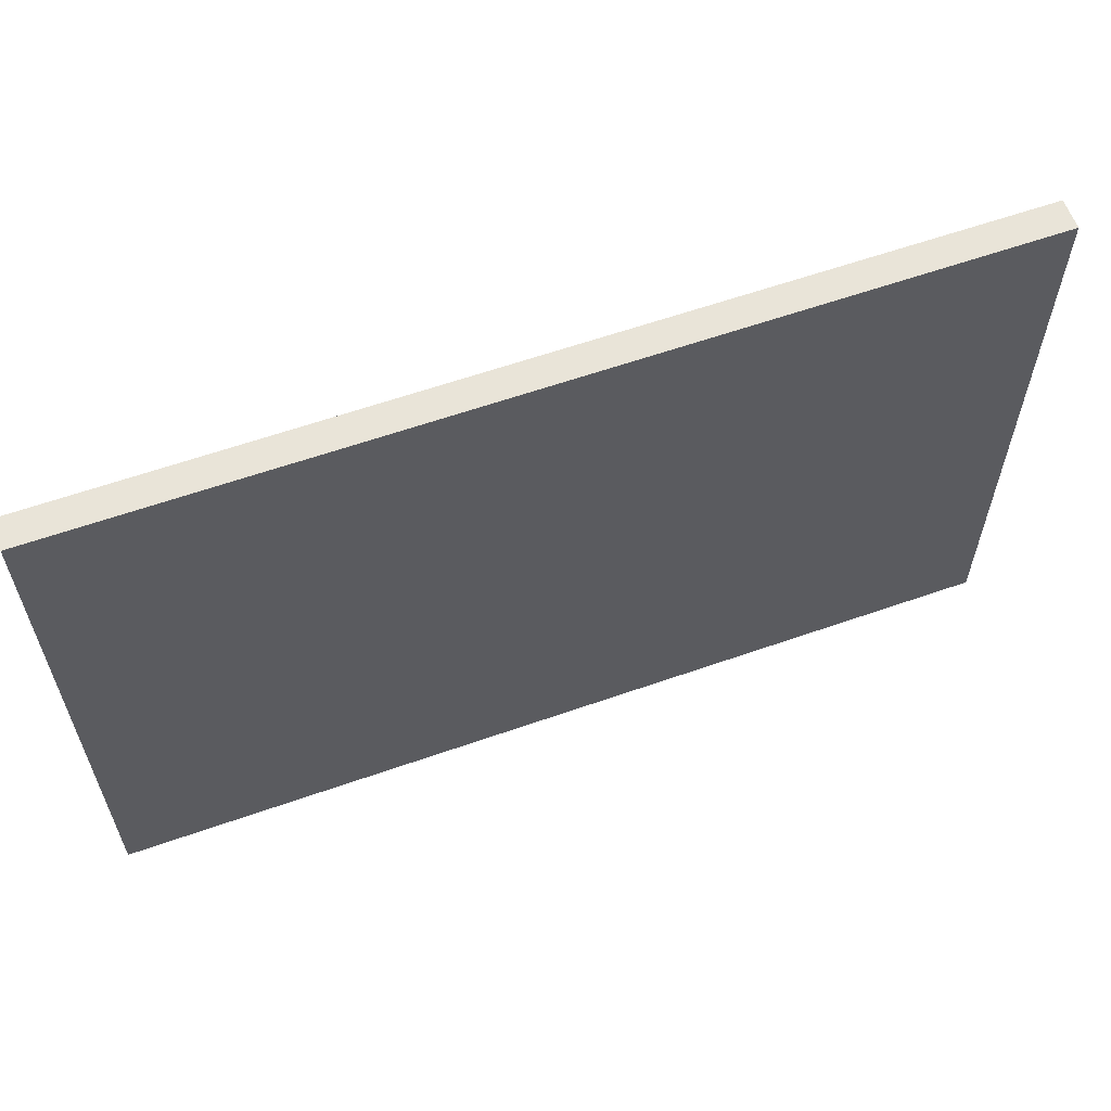
<metadata>
{"format":"obj","ext":"obj","renderer":"f3d","projection":"perspective","resolution":1024,"background":"white","views":[{"elev":60.4,"azim":-19.8,"up":"+Z"}]}
</metadata>
<code>
v -30 0 30
v -30 0 27
v -30 0 26
v -30 0 -9
v -30 0 -10
v -30 1 29
v -30 1 27
v -30 1 26
v -30 1 -9
v -30 1 -10
v -30 2 30
v -30 2 29
v 30 0 30
v 30 0 26
v 30 0 25
v 30 0 -9
v 30 0 -10
v 30 1 29
v 30 1 26
v 30 1 25
v 30 1 -9
v 30 1 -10
v 30 2 30
v 30 2 29
v -30 0 30
v -30 2 30
v 30 0 30
v 30 2 30
v -30 1 29
v -30 2 29
v 30 1 29
v 30 2 29
v -30 0 -10
v -30 1 -10
v 30 0 -10
v 30 1 -10
v -30 0 30
v 30 0 30
v -30 0 27
v -27 0 27
v -30 0 26
v -29 0 26
v -28 0 26
v -27 0 26
v -25 0 26
v -4 0 26
v 29 0 26
v 30 0 26
v -29 0 25
v -28 0 25
v -23 0 25
v -5 0 25
v 2 0 25
v 3 0 25
v 4 0 25
v 8 0 25
v 9 0 25
v 10 0 25
v 29 0 25
v 30 0 25
v 4 0 24
v 5 0 24
v 7 0 24
v 8 0 24
v 9 0 24
v 10 0 24
v 15 0 24
v 16 0 24
v 2 0 23
v 3 0 23
v 5 0 23
v 7 0 23
v 9 0 23
v 11 0 23
v 15 0 23
v 16 0 23
v 18 0 23
v -14 0 22
v -11 0 22
v -9 0 22
v -6 0 22
v 7 0 22
v 9 0 22
v 11 0 22
v 13 0 22
v 16 0 22
v 18 0 22
v 23 0 22
v 25 0 22
v -17 0 21
v -14 0 21
v -11 0 21
v -9 0 21
v 13 0 21
v 15 0 21
v 22 0 21
v 23 0 21
v 25 0 21
v -17 0 20
v -16 0 20
v -15 0 20
v -14 0 20
v 2 0 20
v 3 0 20
v 8 0 20
v 9 0 20
v 12 0 20
v 13 0 20
v 14 0 20
v 15 0 20
v -16 0 19
v -15 0 19
v -11 0 19
v -10 0 19
v -8 0 19
v 2 0 19
v 3 0 19
v 4 0 19
v 8 0 19
v 15 0 19
v 18 0 19
v -15 0 18
v -10 0 18
v -8 0 18
v -6 0 18
v 4 0 18
v 5 0 18
v 8 0 18
v 9 0 18
v 12 0 18
v 13 0 18
v 14 0 18
v 18 0 18
v 22 0 18
v 23 0 18
v 5 0 17
v 8 0 17
v 13 0 17
v 14 0 17
v 26 0 17
v 27 0 17
v 14 0 16
v 17 0 16
v 23 0 16
v 26 0 16
v 1 0 15
v 4 0 15
v 5 0 15
v 6 0 15
v 9 0 15
v 10 0 15
v 13 0 15
v 15 0 15
v 17 0 15
v 18 0 15
v 23 0 15
v 27 0 15
v -8 0 14
v -6 0 14
v 1 0 14
v 4 0 14
v 5 0 14
v 6 0 14
v 9 0 14
v 10 0 14
v 15 0 14
v 18 0 14
v -17 0 13
v -15 0 13
v 6 0 13
v 9 0 13
v 13 0 13
v 15 0 13
v -20 0 12
v -17 0 12
v -15 0 12
v -8 0 12
v -6 0 12
v 13 0 12
v 15 0 12
v 18 0 12
v 20 0 12
v 22 0 12
v -20 0 11
v -19 0 11
v -16 0 11
v -15 0 11
v -13 0 11
v -8 0 11
v -7 0 11
v 15 0 11
v 18 0 11
v 22 0 11
v 26 0 11
v -19 0 10
v -17 0 10
v -16 0 10
v -15 0 10
v -13 0 10
v -9 0 10
v 9 0 10
v 11 0 10
v 20 0 10
v 26 0 10
v -9 0 9
v -7 0 9
v 2 0 9
v 3 0 9
v 6 0 9
v 9 0 9
v 15 0 9
v 16 0 9
v 2 0 8
v 3 0 8
v 9 0 8
v 11 0 8
v 16 0 8
v 20 0 8
v 8 0 7
v 9 0 7
v 18 0 7
v 20 0 7
v 10 0 6
v 11 0 6
v 15 0 6
v 18 0 6
v 22 0 6
v 23 0 6
v 10 0 5
v 11 0 5
v 23 0 5
v 24 0 5
v -16 0 4
v -6 0 4
v 6 0 4
v 8 0 4
v 22 0 4
v 24 0 4
v 26 0 4
v 15 0 3
v 17 0 3
v -20 0 2
v -16 0 2
v -14 0 2
v -6 0 2
v 15 0 2
v 17 0 2
v 21 0 2
v 24 0 2
v 26 0 2
v -20 0 1
v -16 0 1
v 11 0 1
v 13 0 1
v 17 0 1
v 21 0 1
v 24 0 1
v 25 0 1
v -19 0 -0
v -16 0 -0
v -14 0 -0
v -6 0 -0
v 2 0 -0
v 9 0 -0
v 10 0 -0
v 11 0 -0
v 18 0 -0
v 19 0 -0
v 24 0 -0
v 25 0 -0
v -19 0 -1
v -16 0 -1
v 2 0 -1
v 7 0 -1
v 10 0 -1
v 12 0 -1
v 20 0 -1
v 21 0 -1
v -16 0 -2
v -6 0 -2
v 7 0 -2
v 9 0 -2
v 12 0 -2
v 13 0 -2
v 18 0 -2
v 19 0 -2
v 20 0 -2
v 21 0 -2
v 24 0 -2
v 25 0 -2
v -29 0 -3
v -28 0 -3
v -23 0 -3
v -5 0 -3
v 24 0 -3
v 25 0 -3
v -25 0 -4
v -4 0 -4
v -28 0 -5
v -26 0 -5
v 27 0 -5
v 29 0 -5
v 27 0 -6
v 29 0 -6
v -29 0 -7
v -26 0 -7
v -30 0 -9
v 30 0 -9
v -30 0 -10
v 30 0 -10
v -30 1 29
v 30 1 29
v -30 1 27
v -27 1 27
v -30 1 26
v -29 1 26
v -28 1 26
v -27 1 26
v -25 1 26
v -4 1 26
v 29 1 26
v 30 1 26
v -29 1 25
v -28 1 25
v -23 1 25
v -5 1 25
v 2 1 25
v 3 1 25
v 4 1 25
v 8 1 25
v 9 1 25
v 10 1 25
v 29 1 25
v 30 1 25
v 4 1 24
v 5 1 24
v 7 1 24
v 8 1 24
v 9 1 24
v 10 1 24
v 15 1 24
v 16 1 24
v 2 1 23
v 3 1 23
v 5 1 23
v 7 1 23
v 9 1 23
v 11 1 23
v 15 1 23
v 16 1 23
v 18 1 23
v -14 1 22
v -11 1 22
v -9 1 22
v -6 1 22
v 7 1 22
v 9 1 22
v 11 1 22
v 13 1 22
v 16 1 22
v 18 1 22
v 23 1 22
v 25 1 22
v -17 1 21
v -14 1 21
v -11 1 21
v -9 1 21
v 13 1 21
v 15 1 21
v 22 1 21
v 23 1 21
v 25 1 21
v -17 1 20
v -16 1 20
v -15 1 20
v -14 1 20
v 2 1 20
v 3 1 20
v 8 1 20
v 9 1 20
v 12 1 20
v 13 1 20
v 14 1 20
v 15 1 20
v -16 1 19
v -15 1 19
v -11 1 19
v -10 1 19
v -8 1 19
v 2 1 19
v 3 1 19
v 4 1 19
v 8 1 19
v 15 1 19
v 18 1 19
v -15 1 18
v -10 1 18
v -8 1 18
v -6 1 18
v 4 1 18
v 5 1 18
v 8 1 18
v 9 1 18
v 12 1 18
v 13 1 18
v 14 1 18
v 18 1 18
v 22 1 18
v 23 1 18
v 5 1 17
v 8 1 17
v 13 1 17
v 14 1 17
v 26 1 17
v 27 1 17
v 14 1 16
v 17 1 16
v 23 1 16
v 26 1 16
v 1 1 15
v 4 1 15
v 5 1 15
v 6 1 15
v 9 1 15
v 10 1 15
v 13 1 15
v 15 1 15
v 17 1 15
v 18 1 15
v 23 1 15
v 27 1 15
v -8 1 14
v -6 1 14
v 1 1 14
v 4 1 14
v 5 1 14
v 6 1 14
v 9 1 14
v 10 1 14
v 15 1 14
v 18 1 14
v -17 1 13
v -15 1 13
v 6 1 13
v 9 1 13
v 13 1 13
v 15 1 13
v -20 1 12
v -17 1 12
v -15 1 12
v -8 1 12
v -6 1 12
v 13 1 12
v 15 1 12
v 18 1 12
v 20 1 12
v 22 1 12
v -20 1 11
v -19 1 11
v -16 1 11
v -15 1 11
v -13 1 11
v -8 1 11
v -7 1 11
v 15 1 11
v 18 1 11
v 22 1 11
v 26 1 11
v -19 1 10
v -17 1 10
v -16 1 10
v -15 1 10
v -13 1 10
v -9 1 10
v 9 1 10
v 11 1 10
v 20 1 10
v 26 1 10
v -9 1 9
v -7 1 9
v 2 1 9
v 3 1 9
v 6 1 9
v 9 1 9
v 15 1 9
v 16 1 9
v 2 1 8
v 3 1 8
v 9 1 8
v 11 1 8
v 16 1 8
v 20 1 8
v 8 1 7
v 9 1 7
v 18 1 7
v 20 1 7
v 10 1 6
v 11 1 6
v 15 1 6
v 18 1 6
v 22 1 6
v 23 1 6
v 10 1 5
v 11 1 5
v 23 1 5
v 24 1 5
v -16 1 4
v -6 1 4
v 6 1 4
v 8 1 4
v 22 1 4
v 24 1 4
v 26 1 4
v 15 1 3
v 17 1 3
v -20 1 2
v -16 1 2
v -14 1 2
v -6 1 2
v 15 1 2
v 17 1 2
v 21 1 2
v 24 1 2
v 26 1 2
v -20 1 1
v -16 1 1
v 11 1 1
v 13 1 1
v 17 1 1
v 21 1 1
v 24 1 1
v 25 1 1
v -19 1 -0
v -16 1 -0
v -14 1 -0
v -6 1 -0
v 2 1 -0
v 9 1 -0
v 10 1 -0
v 11 1 -0
v 18 1 -0
v 19 1 -0
v 24 1 -0
v 25 1 -0
v -19 1 -1
v -16 1 -1
v 2 1 -1
v 7 1 -1
v 10 1 -1
v 12 1 -1
v 20 1 -1
v 21 1 -1
v -16 1 -2
v -6 1 -2
v 7 1 -2
v 9 1 -2
v 12 1 -2
v 13 1 -2
v 18 1 -2
v 19 1 -2
v 20 1 -2
v 21 1 -2
v 24 1 -2
v 25 1 -2
v -29 1 -3
v -28 1 -3
v -23 1 -3
v -5 1 -3
v 24 1 -3
v 25 1 -3
v -25 1 -4
v -4 1 -4
v -28 1 -5
v -26 1 -5
v 27 1 -5
v 29 1 -5
v 27 1 -6
v 29 1 -6
v -29 1 -7
v -26 1 -7
v -30 1 -9
v 30 1 -9
v -30 1 -10
v 30 1 -10
v -30 2 30
v 30 2 30
v -30 2 29
v 30 2 29
f 6 2 1
f 7 3 2
f 7 2 6
f 8 4 3
f 8 3 7
f 9 5 4
f 9 4 8
f 10 5 9
f 11 6 1
f 12 6 11
f 13 14 18
f 14 15 19
f 18 14 19
f 15 16 20
f 19 15 20
f 16 17 21
f 20 16 21
f 21 17 22
f 13 18 23
f 23 18 24
f 27 26 25
f 28 26 27
f 29 30 31
f 31 30 32
f 33 34 35
f 35 34 36
f 39 38 37
f 40 38 39
f 41 40 39
f 42 40 41
f 43 40 42
f 44 38 40
f 44 40 43
f 45 38 44
f 46 38 45
f 47 38 46
f 48 38 47
f 49 43 42
f 49 42 41
f 50 44 43
f 50 43 49
f 50 45 44
f 51 46 45
f 52 46 51
f 53 47 46
f 54 47 53
f 55 47 54
f 56 47 55
f 57 47 56
f 58 47 57
f 59 48 47
f 59 47 58
f 60 48 59
f 61 55 54
f 61 56 55
f 62 56 61
f 63 56 62
f 64 57 56
f 64 56 63
f 65 58 57
f 65 57 64
f 66 60 59
f 66 58 65
f 66 59 58
f 67 60 66
f 68 60 67
f 69 53 46
f 69 54 53
f 70 62 61
f 70 54 69
f 70 61 54
f 71 63 62
f 71 62 70
f 72 64 63
f 72 63 71
f 72 65 64
f 72 66 65
f 72 67 66
f 73 67 72
f 74 67 73
f 75 68 67
f 75 67 74
f 76 60 68
f 76 68 75
f 77 60 76
f 78 52 51
f 79 52 78
f 80 52 79
f 81 52 80
f 82 71 70
f 82 70 69
f 82 72 71
f 82 73 72
f 83 74 73
f 83 73 82
f 84 75 74
f 84 74 83
f 85 75 84
f 86 76 75
f 86 77 76
f 87 60 77
f 87 77 86
f 88 60 87
f 89 60 88
f 90 78 51
f 91 79 78
f 91 78 90
f 92 80 79
f 92 79 91
f 93 81 80
f 93 80 92
f 94 83 82
f 94 75 85
f 94 85 84
f 94 84 83
f 95 86 75
f 95 75 94
f 95 88 87
f 95 87 86
f 96 88 95
f 97 89 88
f 97 88 96
f 98 60 89
f 98 89 97
f 99 91 90
f 99 90 51
f 100 91 99
f 101 91 100
f 102 92 91
f 102 91 101
f 103 94 82
f 103 82 69
f 103 69 46
f 103 96 95
f 103 95 94
f 104 96 103
f 105 96 104
f 106 96 105
f 107 96 106
f 108 96 107
f 109 96 108
f 110 96 109
f 111 100 99
f 111 101 100
f 112 102 101
f 112 101 111
f 113 92 102
f 113 102 112
f 113 93 92
f 114 93 113
f 115 81 93
f 115 93 114
f 116 103 46
f 116 104 103
f 117 105 104
f 117 104 116
f 118 105 117
f 119 106 105
f 119 105 118
f 120 96 110
f 120 110 109
f 121 96 120
f 122 112 111
f 122 114 113
f 122 113 112
f 123 115 114
f 123 114 122
f 124 81 115
f 124 115 123
f 125 52 81
f 125 81 124
f 126 119 118
f 126 118 117
f 126 117 116
f 127 119 126
f 128 106 119
f 128 119 127
f 129 107 106
f 129 106 128
f 130 108 107
f 130 107 129
f 131 109 108
f 131 108 130
f 132 121 120
f 132 109 131
f 132 120 109
f 133 96 121
f 133 121 132
f 134 97 96
f 134 96 133
f 135 98 97
f 135 97 134
f 136 127 126
f 136 128 127
f 137 132 131
f 137 128 136
f 137 131 130
f 137 134 133
f 137 129 128
f 137 135 134
f 137 130 129
f 137 133 132
f 138 135 137
f 139 135 138
f 140 98 135
f 140 135 139
f 140 60 98
f 141 60 140
f 142 139 138
f 142 140 139
f 143 140 142
f 144 140 143
f 145 141 140
f 145 140 144
f 146 136 126
f 146 126 116
f 146 138 137
f 146 116 46
f 146 137 136
f 147 138 146
f 148 138 147
f 149 138 148
f 150 138 149
f 151 138 150
f 152 143 142
f 152 138 151
f 152 142 138
f 153 143 152
f 154 144 143
f 154 143 153
f 155 144 154
f 156 145 144
f 156 144 155
f 157 141 145
f 157 145 156
f 157 60 141
f 158 124 123
f 158 125 124
f 158 123 122
f 159 52 125
f 159 125 158
f 160 146 46
f 160 147 146
f 161 148 147
f 161 147 160
f 162 149 148
f 162 148 161
f 163 150 149
f 163 149 162
f 164 151 150
f 164 150 163
f 165 152 151
f 165 151 164
f 165 153 152
f 166 155 154
f 166 153 165
f 166 154 153
f 167 156 155
f 167 155 166
f 167 157 156
f 168 111 99
f 168 158 122
f 168 99 51
f 168 122 111
f 169 158 168
f 170 163 162
f 170 162 161
f 170 161 160
f 170 164 163
f 171 166 165
f 171 164 170
f 171 165 164
f 171 167 166
f 172 167 171
f 173 167 172
f 174 168 51
f 175 169 168
f 175 168 174
f 176 158 169
f 176 169 175
f 177 159 158
f 177 158 176
f 178 52 159
f 178 159 177
f 179 171 170
f 179 172 171
f 179 173 172
f 180 167 173
f 180 173 179
f 181 157 167
f 181 167 180
f 182 157 181
f 183 157 182
f 184 175 174
f 184 174 51
f 185 175 184
f 186 176 175
f 187 177 176
f 187 176 186
f 188 177 187
f 189 178 177
f 189 177 188
f 190 178 189
f 191 180 179
f 191 181 180
f 192 182 181
f 192 181 191
f 193 157 183
f 193 183 182
f 194 157 193
f 195 175 185
f 195 185 184
f 196 186 175
f 196 175 195
f 197 187 186
f 197 186 196
f 198 188 187
f 198 187 197
f 199 190 189
f 199 188 198
f 199 189 188
f 200 190 199
f 201 179 170
f 201 192 191
f 201 191 179
f 202 192 201
f 203 182 192
f 203 192 202
f 203 194 193
f 203 193 182
f 204 157 194
f 204 194 203
f 205 190 200
f 205 200 199
f 205 197 196
f 205 196 195
f 205 198 197
f 205 199 198
f 206 178 190
f 206 190 205
f 207 170 160
f 207 201 170
f 208 201 207
f 209 201 208
f 210 202 201
f 210 201 209
f 211 203 202
f 211 204 203
f 212 204 211
f 213 207 160
f 213 208 207
f 214 209 208
f 214 208 213
f 215 202 210
f 215 210 209
f 216 211 202
f 216 202 215
f 217 204 212
f 217 212 211
f 218 204 217
f 219 215 209
f 220 216 215
f 220 215 219
f 221 218 217
f 222 204 218
f 222 218 221
f 223 216 220
f 223 220 219
f 224 211 216
f 224 216 223
f 225 221 217
f 225 211 224
f 225 217 211
f 226 222 221
f 226 221 225
f 227 204 222
f 227 222 226
f 228 204 227
f 229 223 219
f 229 224 223
f 230 225 224
f 230 224 229
f 230 226 225
f 230 227 226
f 231 204 228
f 231 228 227
f 232 204 231
f 233 205 195
f 233 206 205
f 234 178 206
f 234 206 233
f 234 52 178
f 235 209 214
f 235 214 213
f 235 219 209
f 236 229 219
f 236 219 235
f 236 230 229
f 237 231 227
f 237 230 236
f 237 232 231
f 237 227 230
f 238 204 232
f 238 232 237
f 239 157 204
f 239 204 238
f 240 238 237
f 240 237 236
f 240 236 235
f 241 238 240
f 242 233 195
f 242 195 184
f 242 184 51
f 243 234 233
f 243 233 242
f 244 234 243
f 245 52 234
f 245 234 244
f 246 241 240
f 246 240 235
f 247 238 241
f 247 241 246
f 248 238 247
f 249 239 238
f 249 238 248
f 250 157 239
f 250 239 249
f 251 244 243
f 251 242 51
f 251 243 242
f 252 244 251
f 253 246 235
f 253 247 246
f 254 247 253
f 255 248 247
f 255 247 254
f 256 249 248
f 256 248 255
f 256 250 249
f 257 250 256
f 258 250 257
f 259 252 251
f 260 244 252
f 260 252 259
f 261 245 244
f 261 244 260
f 262 52 245
f 262 245 261
f 263 213 160
f 263 253 235
f 263 235 213
f 264 253 263
f 265 253 264
f 266 254 253
f 266 253 265
f 267 255 254
f 267 256 255
f 267 257 256
f 268 257 267
f 269 258 257
f 269 257 268
f 270 250 258
f 270 258 269
f 271 259 251
f 271 261 260
f 271 262 261
f 271 260 259
f 272 262 271
f 273 263 160
f 273 264 263
f 274 264 273
f 275 265 264
f 275 266 265
f 276 254 266
f 276 266 275
f 277 270 269
f 277 269 268
f 278 270 277
f 279 262 272
f 279 272 271
f 280 52 262
f 280 262 279
f 281 264 274
f 281 274 273
f 282 275 264
f 282 264 281
f 282 276 275
f 283 254 276
f 283 276 282
f 284 267 254
f 284 254 283
f 285 268 267
f 285 267 284
f 286 277 268
f 286 268 285
f 287 278 277
f 287 277 286
f 288 270 278
f 288 278 287
f 289 270 288
f 290 250 270
f 290 270 289
f 291 49 41
f 291 50 49
f 292 45 50
f 292 50 291
f 293 51 45
f 293 279 271
f 293 251 51
f 293 280 279
f 293 271 251
f 294 46 52
f 294 280 293
f 294 52 280
f 295 290 289
f 295 289 288
f 295 286 285
f 295 282 281
f 295 288 287
f 295 285 284
f 295 284 283
f 295 287 286
f 295 283 282
f 296 250 290
f 296 290 295
f 297 293 45
f 297 45 292
f 297 294 293
f 298 295 281
f 298 294 297
f 298 46 294
f 298 296 295
f 298 160 46
f 298 281 273
f 298 273 160
f 299 297 292
f 299 292 291
f 299 298 297
f 300 298 299
f 301 60 157
f 301 298 300
f 301 296 298
f 301 250 296
f 301 157 250
f 302 60 301
f 303 301 300
f 303 302 301
f 304 60 302
f 304 302 303
f 305 300 299
f 305 299 291
f 305 291 41
f 306 304 303
f 306 300 305
f 306 303 300
f 307 305 41
f 307 306 305
f 308 60 304
f 308 306 307
f 308 304 306
f 309 308 307
f 310 308 309
f 311 312 313
f 313 312 314
f 313 314 315
f 315 314 316
f 316 314 317
f 314 312 318
f 317 314 318
f 318 312 319
f 319 312 320
f 320 312 321
f 321 312 322
f 316 317 323
f 315 316 323
f 317 318 324
f 323 317 324
f 318 319 324
f 319 320 325
f 325 320 326
f 320 321 327
f 327 321 328
f 328 321 329
f 329 321 330
f 330 321 331
f 331 321 332
f 321 322 333
f 332 321 333
f 333 322 334
f 328 329 335
f 329 330 335
f 335 330 336
f 336 330 337
f 330 331 338
f 337 330 338
f 331 332 339
f 338 331 339
f 333 334 340
f 339 332 340
f 332 333 340
f 340 334 341
f 341 334 342
f 320 327 343
f 327 328 343
f 335 336 344
f 343 328 344
f 328 335 344
f 336 337 345
f 344 336 345
f 337 338 346
f 345 337 346
f 338 339 346
f 339 340 346
f 340 341 346
f 346 341 347
f 347 341 348
f 341 342 349
f 348 341 349
f 342 334 350
f 349 342 350
f 350 334 351
f 325 326 352
f 352 326 353
f 353 326 354
f 354 326 355
f 344 345 356
f 343 344 356
f 345 346 356
f 346 347 356
f 347 348 357
f 356 347 357
f 348 349 358
f 357 348 358
f 358 349 359
f 349 350 360
f 350 351 360
f 351 334 361
f 360 351 361
f 361 334 362
f 362 334 363
f 325 352 364
f 352 353 365
f 364 352 365
f 353 354 366
f 365 353 366
f 354 355 367
f 366 354 367
f 356 357 368
f 359 349 368
f 358 359 368
f 357 358 368
f 349 360 369
f 368 349 369
f 361 362 369
f 360 361 369
f 369 362 370
f 362 363 371
f 370 362 371
f 363 334 372
f 371 363 372
f 364 365 373
f 325 364 373
f 373 365 374
f 374 365 375
f 365 366 376
f 375 365 376
f 356 368 377
f 343 356 377
f 320 343 377
f 369 370 377
f 368 369 377
f 377 370 378
f 378 370 379
f 379 370 380
f 380 370 381
f 381 370 382
f 382 370 383
f 383 370 384
f 373 374 385
f 374 375 385
f 375 376 386
f 385 375 386
f 376 366 387
f 386 376 387
f 366 367 387
f 387 367 388
f 367 355 389
f 388 367 389
f 320 377 390
f 377 378 390
f 378 379 391
f 390 378 391
f 391 379 392
f 379 380 393
f 392 379 393
f 384 370 394
f 383 384 394
f 394 370 395
f 385 386 396
f 387 388 396
f 386 387 396
f 388 389 397
f 396 388 397
f 389 355 398
f 397 389 398
f 355 326 399
f 398 355 399
f 392 393 400
f 391 392 400
f 390 391 400
f 400 393 401
f 393 380 402
f 401 393 402
f 380 381 403
f 402 380 403
f 381 382 404
f 403 381 404
f 382 383 405
f 404 382 405
f 394 395 406
f 405 383 406
f 383 394 406
f 395 370 407
f 406 395 407
f 370 371 408
f 407 370 408
f 371 372 409
f 408 371 409
f 400 401 410
f 401 402 410
f 405 406 411
f 410 402 411
f 404 405 411
f 407 408 411
f 402 403 411
f 408 409 411
f 403 404 411
f 406 407 411
f 411 409 412
f 412 409 413
f 409 372 414
f 413 409 414
f 372 334 414
f 414 334 415
f 412 413 416
f 413 414 416
f 416 414 417
f 417 414 418
f 414 415 419
f 418 414 419
f 400 410 420
f 390 400 420
f 411 412 420
f 320 390 420
f 410 411 420
f 420 412 421
f 421 412 422
f 422 412 423
f 423 412 424
f 424 412 425
f 416 417 426
f 425 412 426
f 412 416 426
f 426 417 427
f 417 418 428
f 427 417 428
f 428 418 429
f 418 419 430
f 429 418 430
f 419 415 431
f 430 419 431
f 415 334 431
f 397 398 432
f 398 399 432
f 396 397 432
f 399 326 433
f 432 399 433
f 320 420 434
f 420 421 434
f 421 422 435
f 434 421 435
f 422 423 436
f 435 422 436
f 423 424 437
f 436 423 437
f 424 425 438
f 437 424 438
f 425 426 439
f 438 425 439
f 426 427 439
f 428 429 440
f 439 427 440
f 427 428 440
f 429 430 441
f 440 429 441
f 430 431 441
f 373 385 442
f 396 432 442
f 325 373 442
f 385 396 442
f 442 432 443
f 436 437 444
f 435 436 444
f 434 435 444
f 437 438 444
f 439 440 445
f 444 438 445
f 438 439 445
f 440 441 445
f 445 441 446
f 446 441 447
f 325 442 448
f 442 443 449
f 448 442 449
f 443 432 450
f 449 443 450
f 432 433 451
f 450 432 451
f 433 326 452
f 451 433 452
f 444 445 453
f 445 446 453
f 446 447 453
f 447 441 454
f 453 447 454
f 441 431 455
f 454 441 455
f 455 431 456
f 456 431 457
f 448 449 458
f 325 448 458
f 458 449 459
f 449 450 460
f 450 451 461
f 460 450 461
f 461 451 462
f 451 452 463
f 462 451 463
f 463 452 464
f 453 454 465
f 454 455 465
f 455 456 466
f 465 455 466
f 457 431 467
f 456 457 467
f 467 431 468
f 459 449 469
f 458 459 469
f 449 460 470
f 469 449 470
f 460 461 471
f 470 460 471
f 461 462 472
f 471 461 472
f 463 464 473
f 472 462 473
f 462 463 473
f 473 464 474
f 444 453 475
f 465 466 475
f 453 465 475
f 475 466 476
f 466 456 477
f 476 466 477
f 467 468 477
f 456 467 477
f 468 431 478
f 477 468 478
f 474 464 479
f 473 474 479
f 470 471 479
f 469 470 479
f 471 472 479
f 472 473 479
f 464 452 480
f 479 464 480
f 434 444 481
f 444 475 481
f 481 475 482
f 482 475 483
f 475 476 484
f 483 475 484
f 476 477 485
f 477 478 485
f 485 478 486
f 434 481 487
f 481 482 487
f 482 483 488
f 487 482 488
f 484 476 489
f 483 484 489
f 476 485 490
f 489 476 490
f 486 478 491
f 485 486 491
f 491 478 492
f 483 489 493
f 489 490 494
f 493 489 494
f 491 492 495
f 492 478 496
f 495 492 496
f 494 490 497
f 493 494 497
f 490 485 498
f 497 490 498
f 491 495 499
f 498 485 499
f 485 491 499
f 495 496 500
f 499 495 500
f 496 478 501
f 500 496 501
f 501 478 502
f 493 497 503
f 497 498 503
f 498 499 504
f 503 498 504
f 499 500 504
f 500 501 504
f 502 478 505
f 501 502 505
f 505 478 506
f 469 479 507
f 479 480 507
f 480 452 508
f 507 480 508
f 452 326 508
f 488 483 509
f 487 488 509
f 483 493 509
f 493 503 510
f 509 493 510
f 503 504 510
f 501 505 511
f 510 504 511
f 505 506 511
f 504 501 511
f 506 478 512
f 511 506 512
f 478 431 513
f 512 478 513
f 511 512 514
f 510 511 514
f 509 510 514
f 514 512 515
f 469 507 516
f 458 469 516
f 325 458 516
f 507 508 517
f 516 507 517
f 517 508 518
f 508 326 519
f 518 508 519
f 514 515 520
f 509 514 520
f 515 512 521
f 520 515 521
f 521 512 522
f 512 513 523
f 522 512 523
f 513 431 524
f 523 513 524
f 517 518 525
f 325 516 525
f 516 517 525
f 525 518 526
f 509 520 527
f 520 521 527
f 527 521 528
f 521 522 529
f 528 521 529
f 522 523 530
f 529 522 530
f 523 524 530
f 530 524 531
f 531 524 532
f 525 526 533
f 526 518 534
f 533 526 534
f 518 519 535
f 534 518 535
f 519 326 536
f 535 519 536
f 434 487 537
f 509 527 537
f 487 509 537
f 537 527 538
f 538 527 539
f 527 528 540
f 539 527 540
f 528 529 541
f 529 530 541
f 530 531 541
f 541 531 542
f 531 532 543
f 542 531 543
f 532 524 544
f 543 532 544
f 525 533 545
f 534 535 545
f 535 536 545
f 533 534 545
f 545 536 546
f 434 537 547
f 537 538 547
f 547 538 548
f 538 539 549
f 539 540 549
f 540 528 550
f 549 540 550
f 543 544 551
f 542 543 551
f 551 544 552
f 546 536 553
f 545 546 553
f 536 326 554
f 553 536 554
f 548 538 555
f 547 548 555
f 538 549 556
f 555 538 556
f 549 550 556
f 550 528 557
f 556 550 557
f 528 541 558
f 557 528 558
f 541 542 559
f 558 541 559
f 542 551 560
f 559 542 560
f 551 552 561
f 560 551 561
f 552 544 562
f 561 552 562
f 562 544 563
f 544 524 564
f 563 544 564
f 315 323 565
f 323 324 565
f 324 319 566
f 565 324 566
f 319 325 567
f 545 553 567
f 325 525 567
f 553 554 567
f 525 545 567
f 326 320 568
f 567 554 568
f 554 326 568
f 563 564 569
f 562 563 569
f 559 560 569
f 555 556 569
f 561 562 569
f 558 559 569
f 557 558 569
f 560 561 569
f 556 557 569
f 564 524 570
f 569 564 570
f 319 567 571
f 566 319 571
f 567 568 571
f 555 569 572
f 571 568 572
f 568 320 572
f 569 570 572
f 320 434 572
f 547 555 572
f 434 547 572
f 566 571 573
f 565 566 573
f 571 572 573
f 573 572 574
f 431 334 575
f 574 572 575
f 572 570 575
f 570 524 575
f 524 431 575
f 575 334 576
f 574 575 577
f 575 576 577
f 576 334 578
f 577 576 578
f 573 574 579
f 565 573 579
f 315 565 579
f 577 578 580
f 579 574 580
f 574 577 580
f 315 579 581
f 579 580 581
f 578 334 582
f 581 580 582
f 580 578 582
f 581 582 583
f 583 582 584
f 585 586 587
f 587 586 588

</code>
